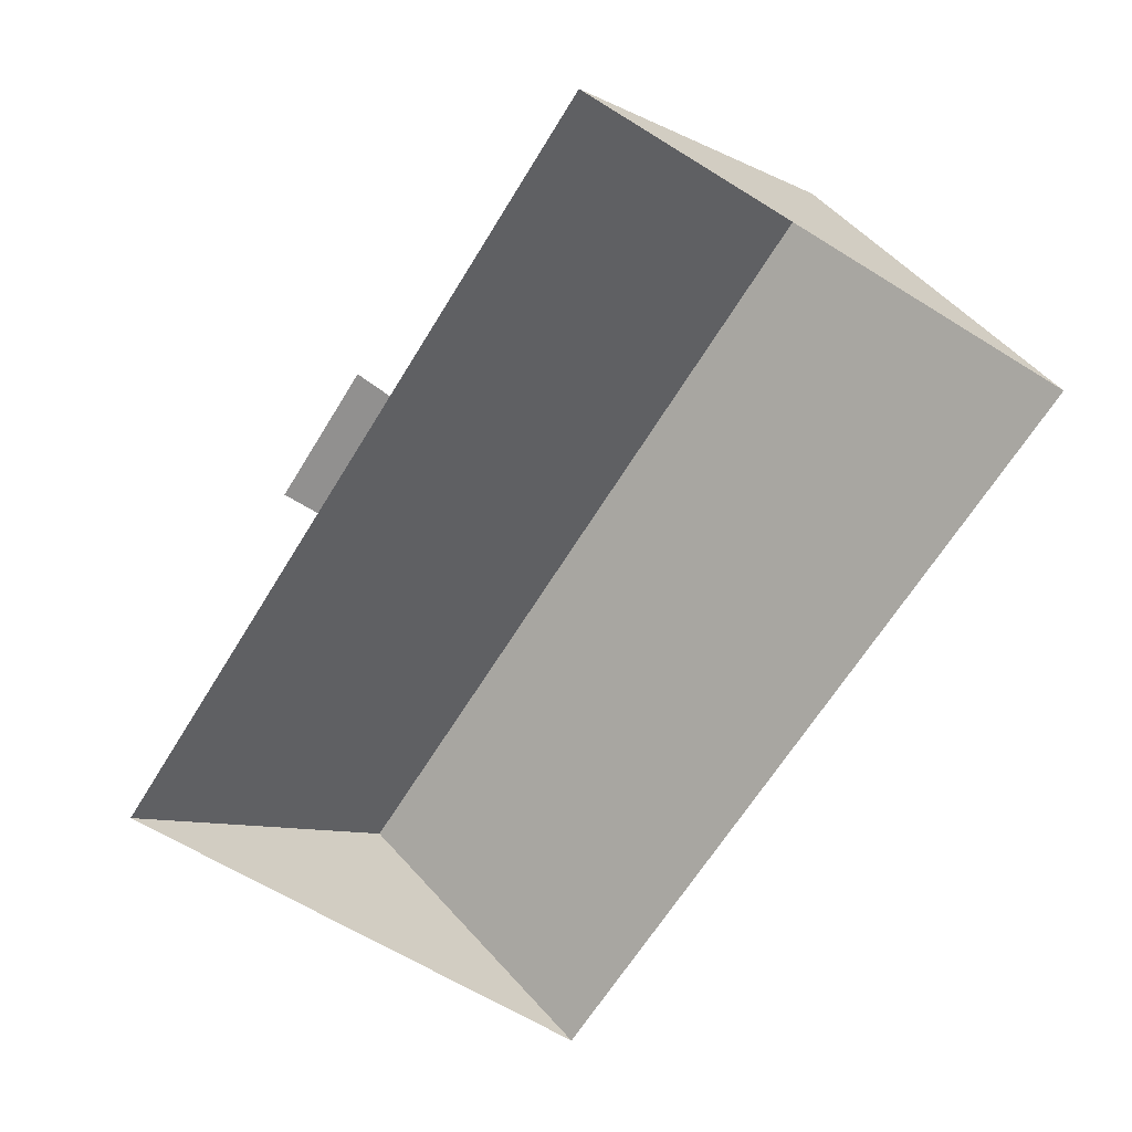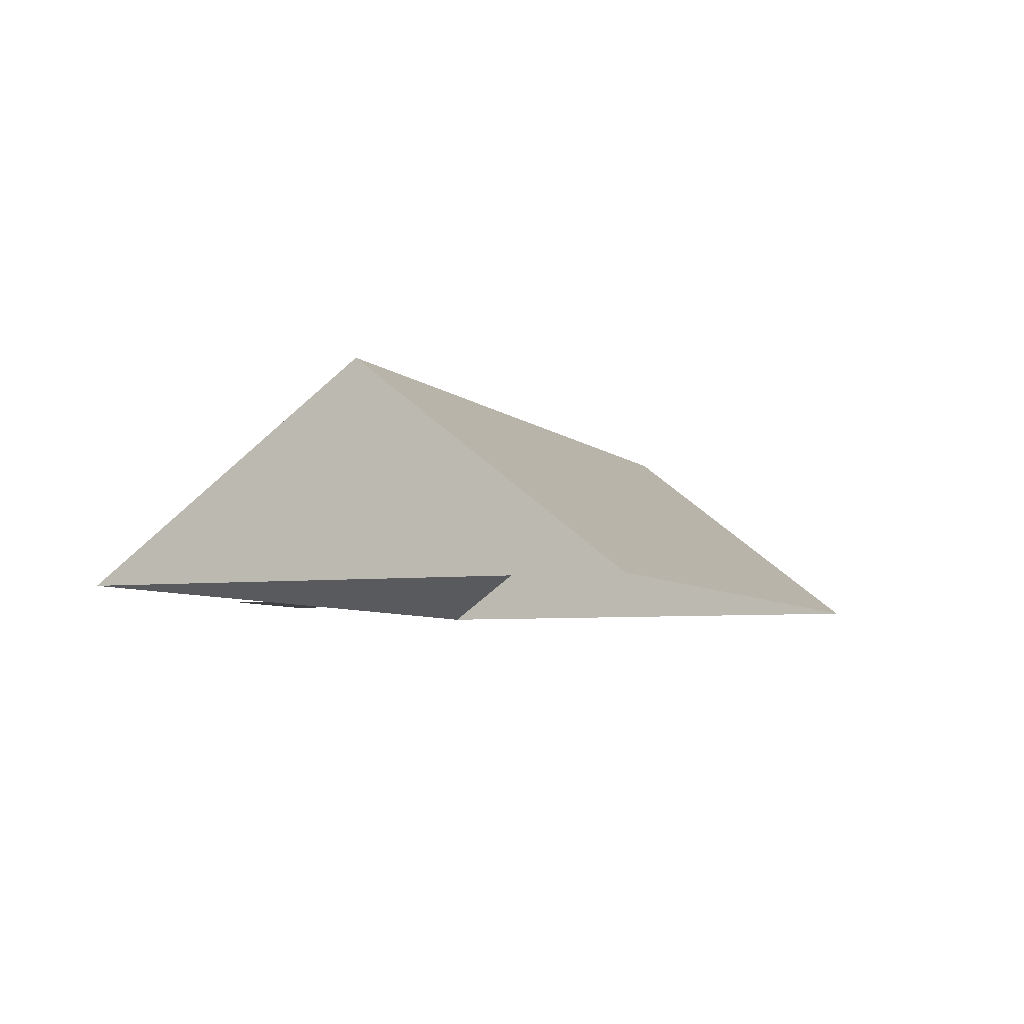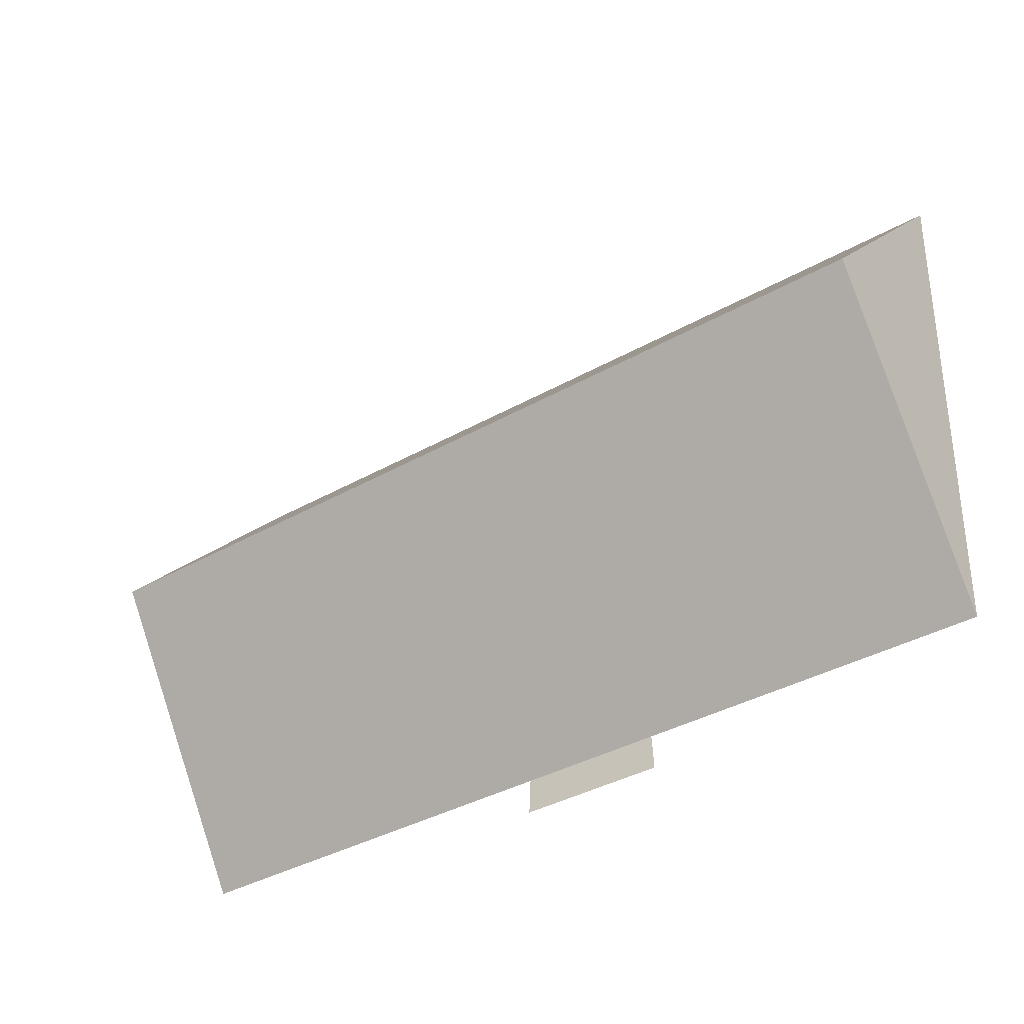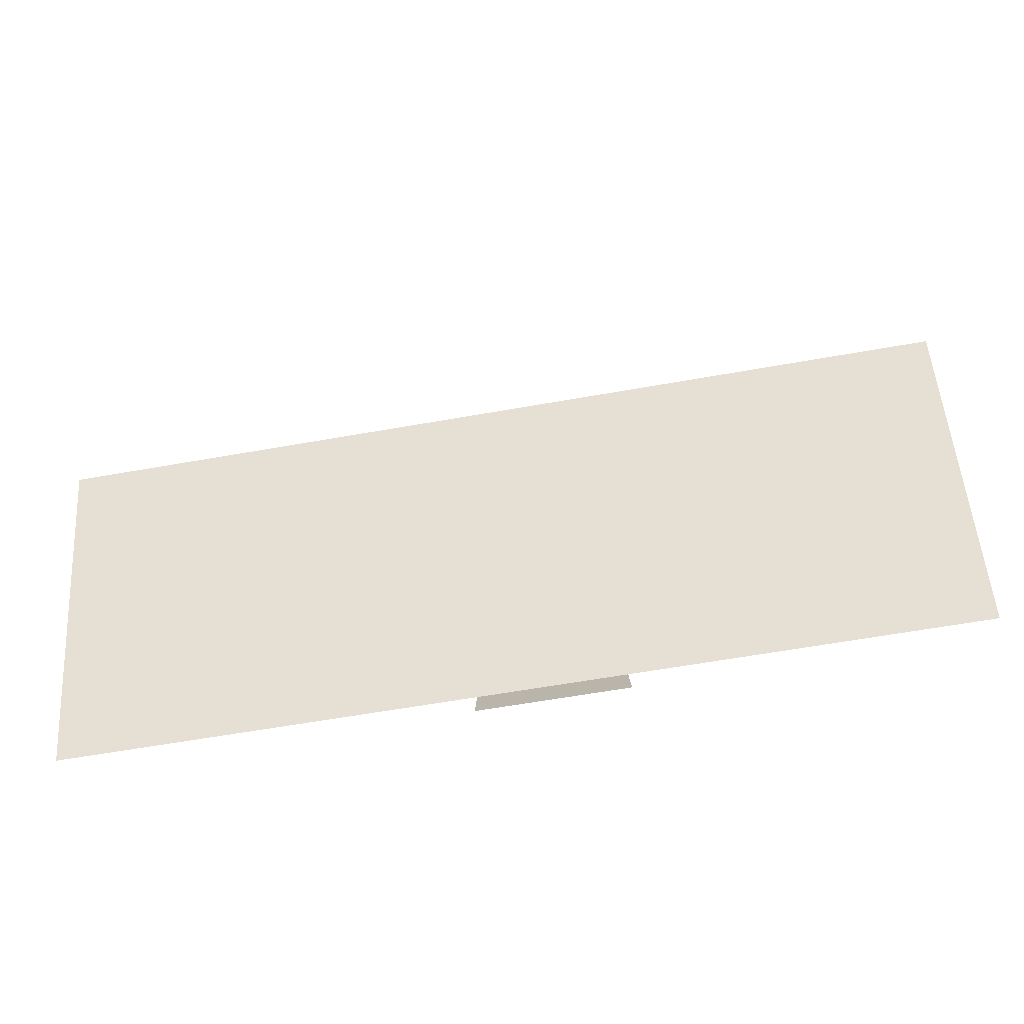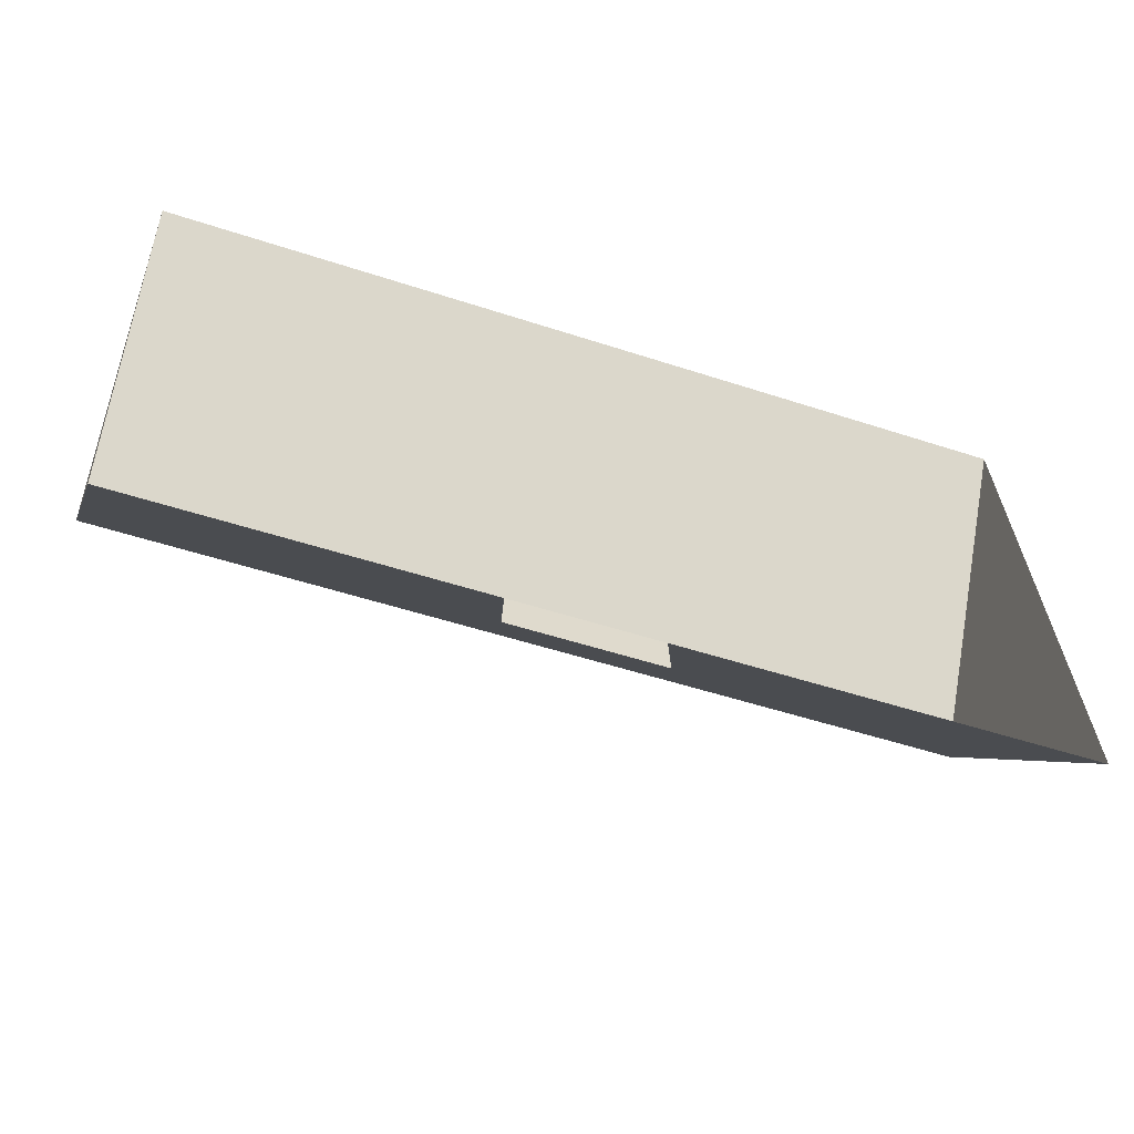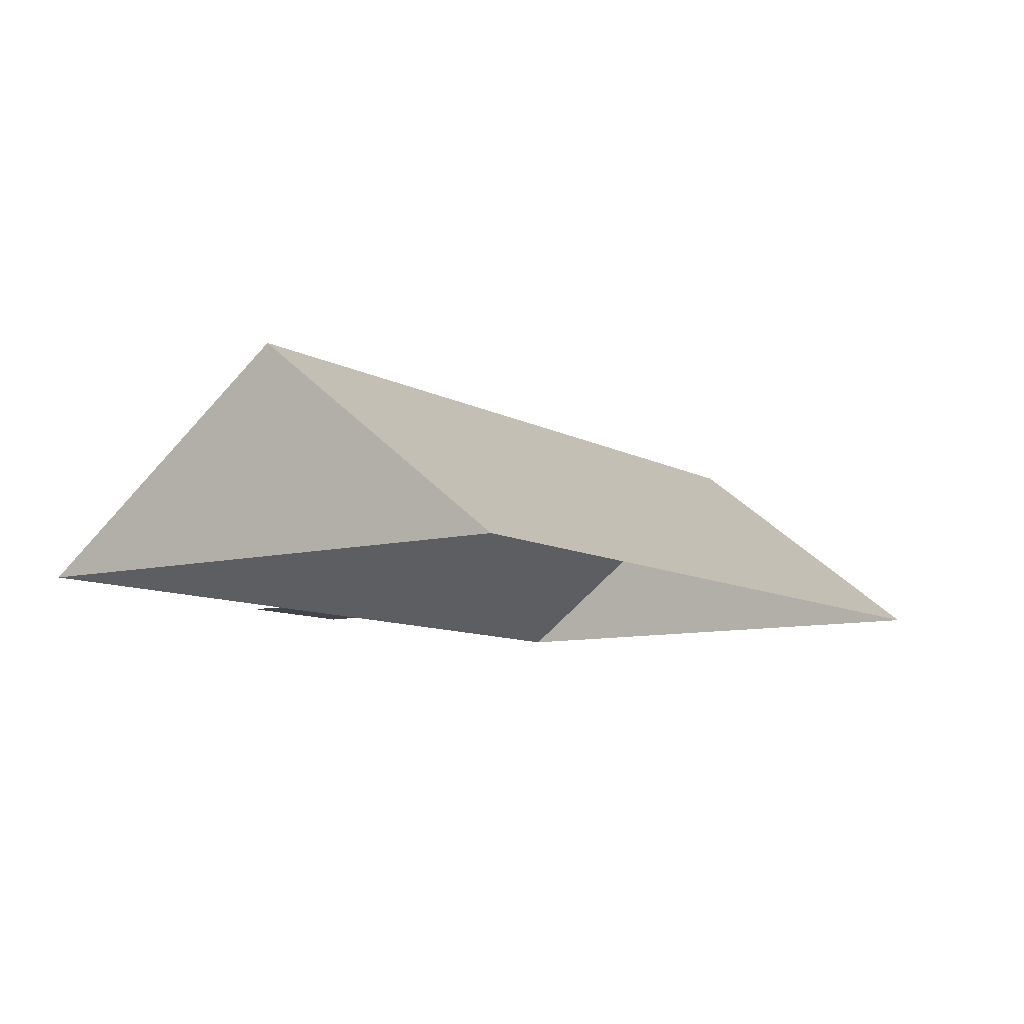
<metadata>
{"format":"obj","ext":"obj","renderer":"f3d","projection":"perspective","resolution":1024,"background":"white","views":[{"elev":-65.7,"azim":-124.3,"up":"+Y"},{"elev":-5.6,"azim":-71.0,"up":"+Y"},{"elev":-42.9,"azim":-144.6,"up":"+Z"},{"elev":-75.5,"azim":-170.0,"up":"+Z"},{"elev":-59.3,"azim":-19.5,"up":"+Z"},{"elev":-9.2,"azim":-58.2,"up":"+Y"}]}
</metadata>
<code>
o CG10_500_035061_0017_roof
v 17.63 75 -24.79
v 25.95 75 -207.9
v 21.66 145 -113.5
v 140.7 75 -215.1
v 141.2 75 -202.5
v 189.6 75 -212.8
v 189.1 75 -200.3
v 317.7 75 -11.17
v 326 75 -194
v 321.7 144.9 -99.74
v 17.63 0 -24.79
v 25.95 0 -207.9
v 141.2 0 -202.5
v 140.7 0 -215.1
v 189.6 0 -212.8
v 189.1 0 -200.3
v 326 0 -194
v 317.7 0 -11.17
f 1 3 10 8
f 3 2 5 7 9 10
f 5 4 6 7
f 1 3 2
f 9 10 8

</code>
